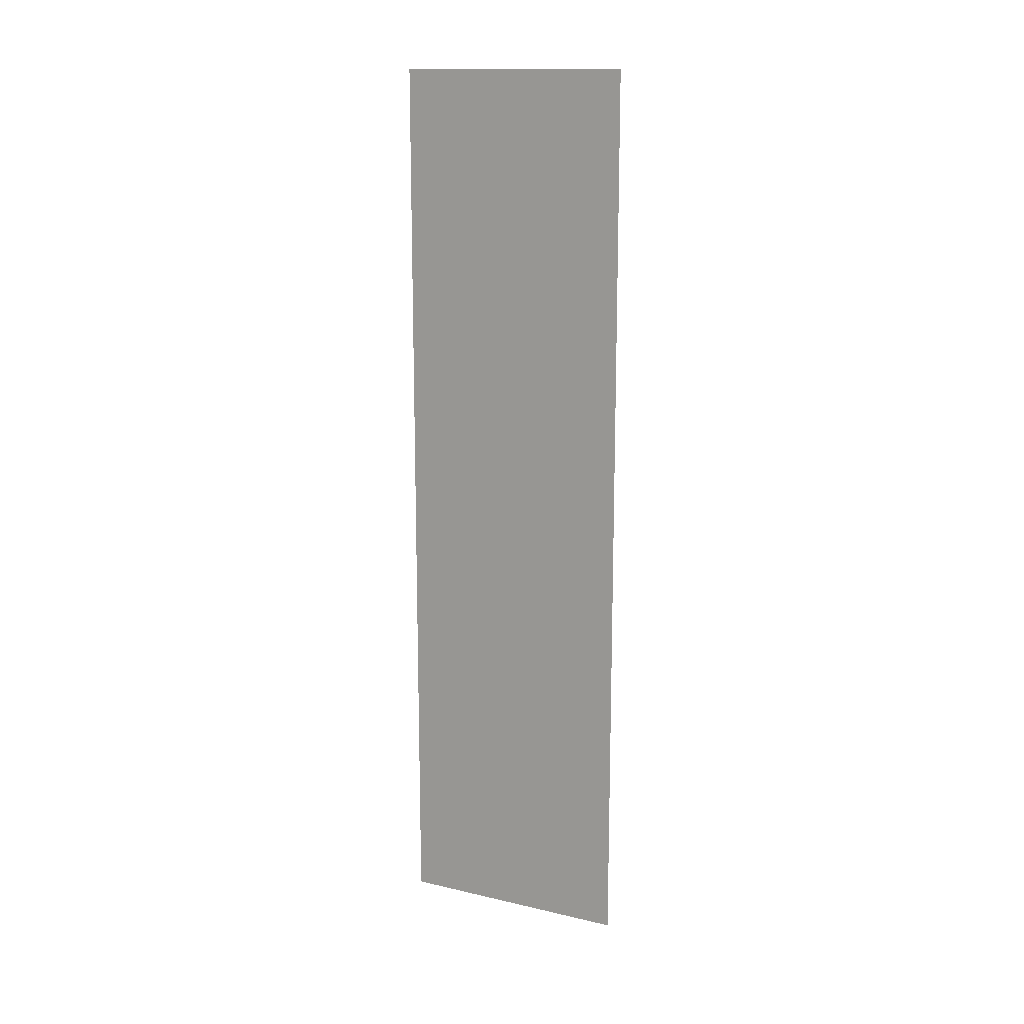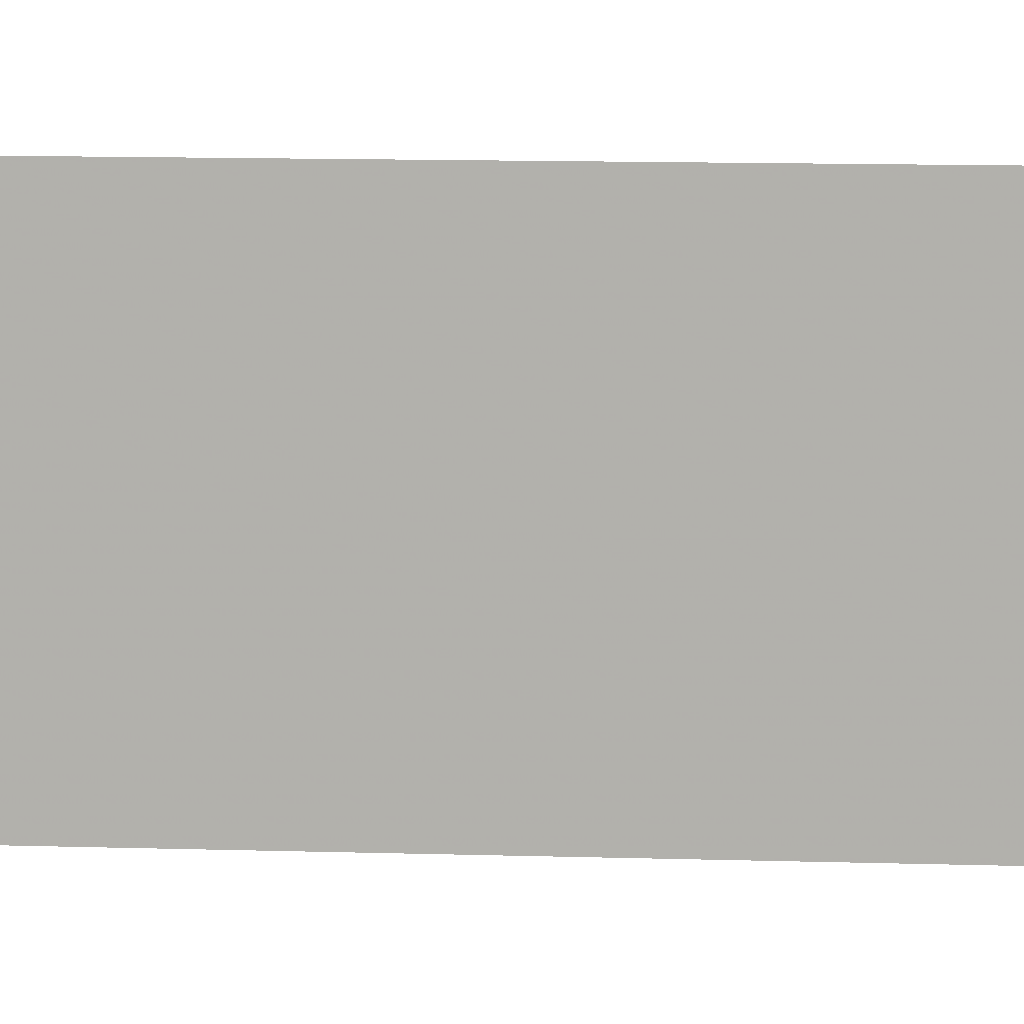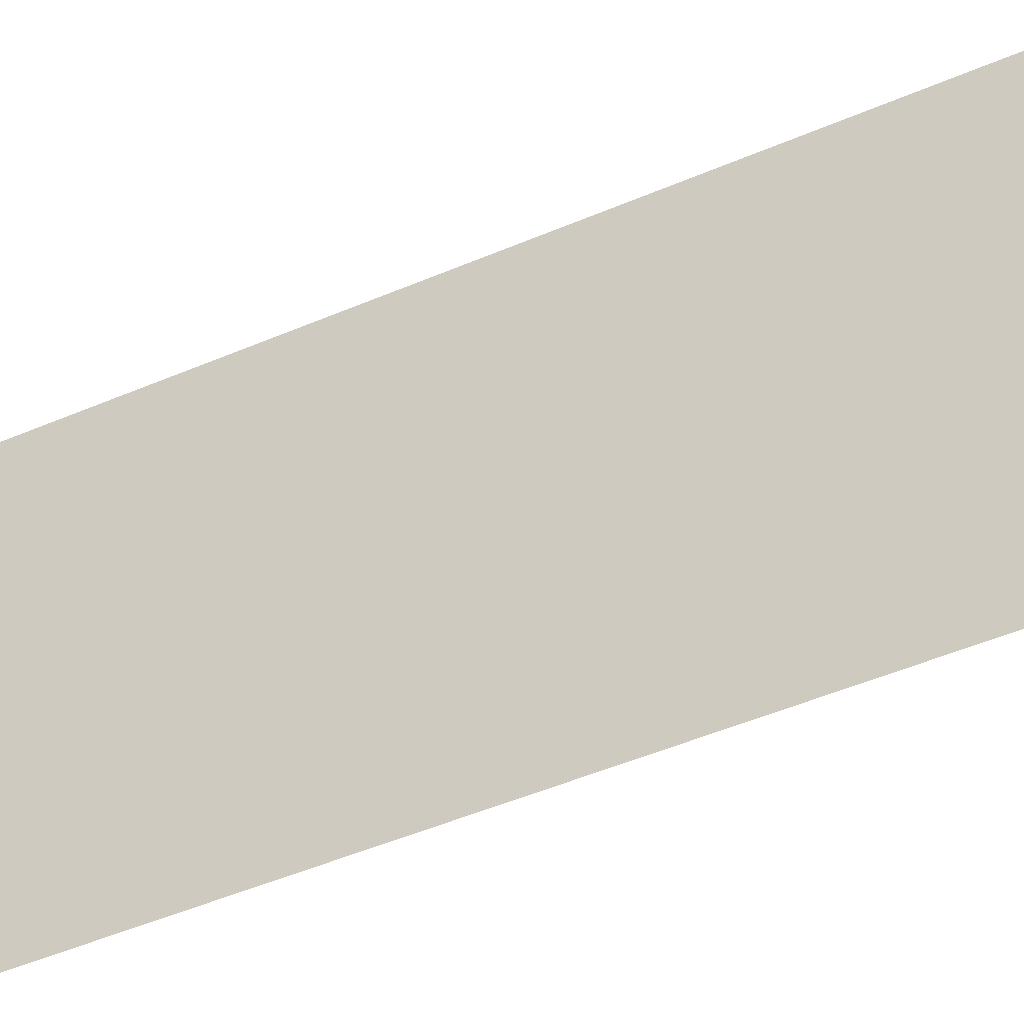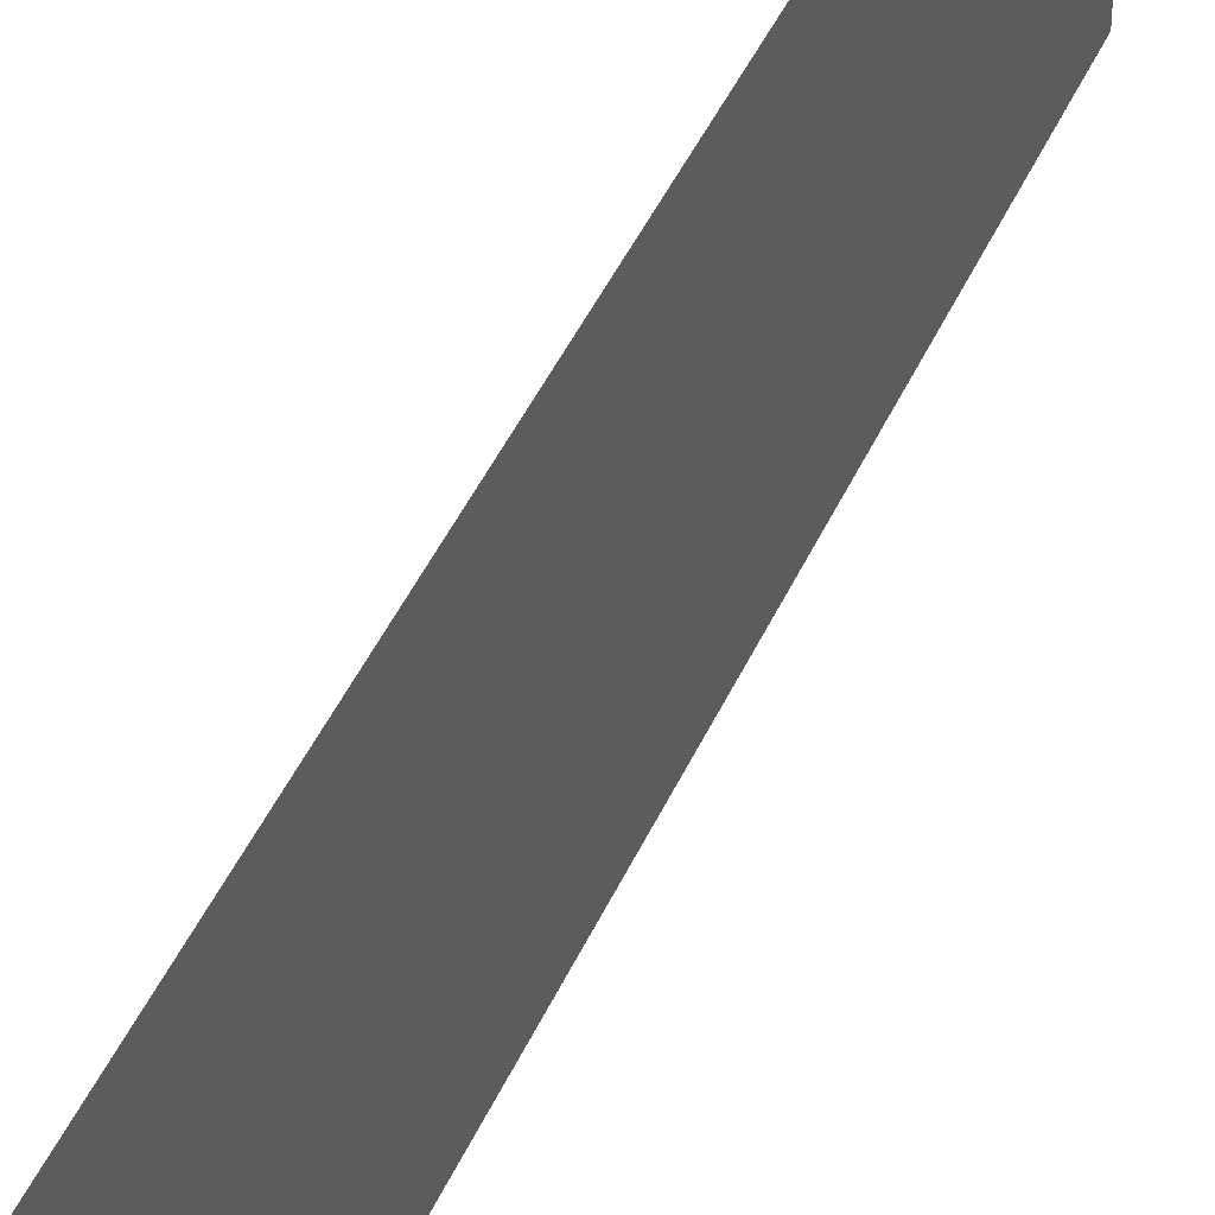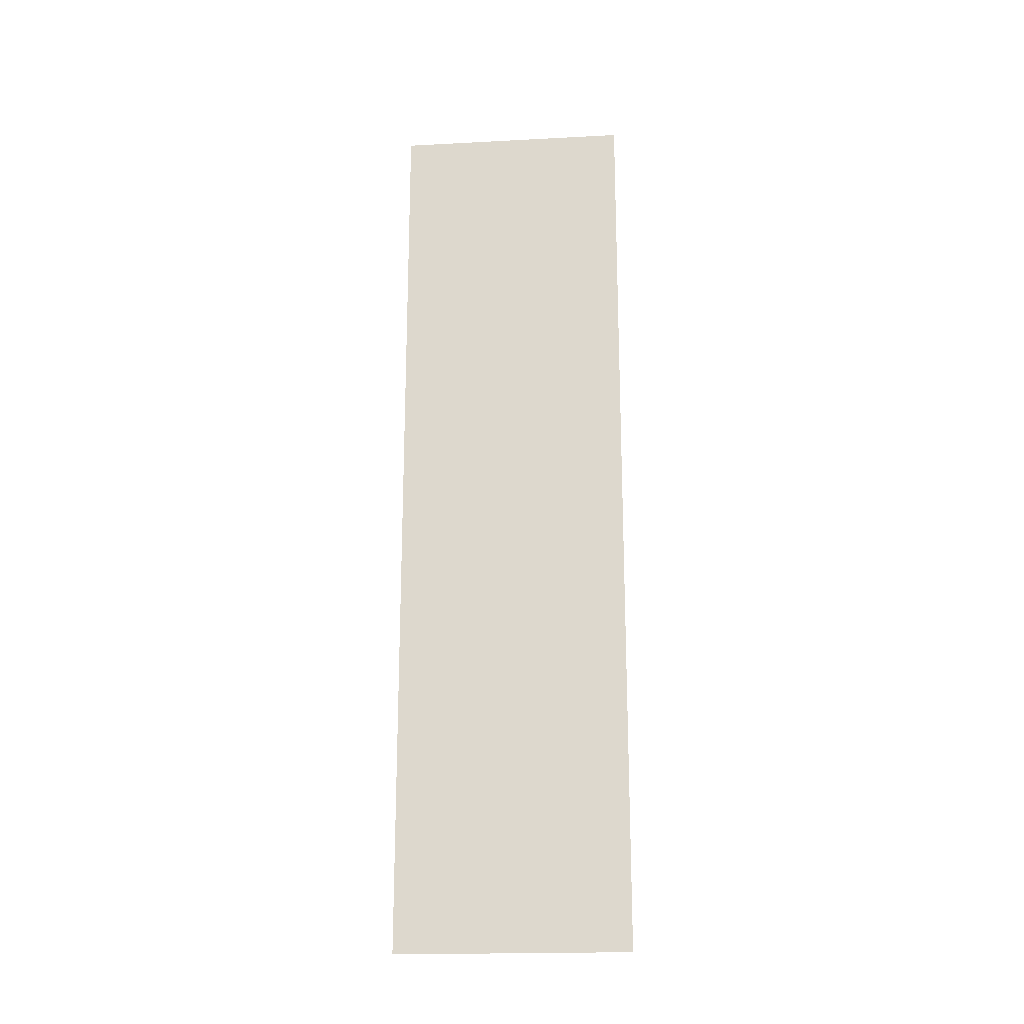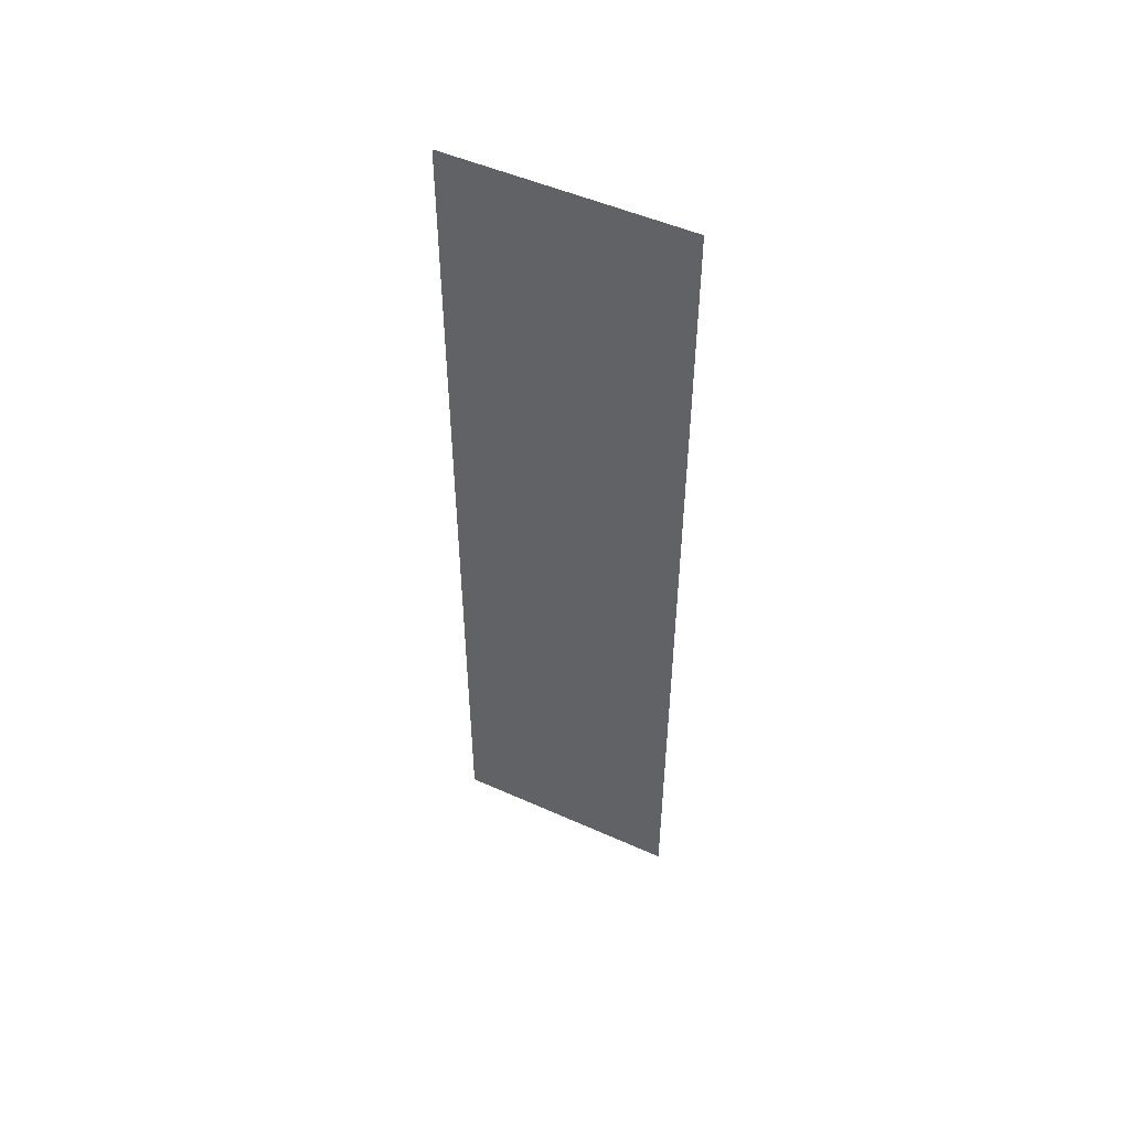
<metadata>
{"format":"obj","ext":"obj","renderer":"f3d","projection":"perspective","resolution":1024,"background":"white","views":[{"elev":14.5,"azim":-63.4,"up":"+Y"},{"elev":10.1,"azim":94.9,"up":"+Z"},{"elev":-38.4,"azim":120.1,"up":"+Z"},{"elev":42.2,"azim":22.1,"up":"+Z"},{"elev":-19.9,"azim":-84.5,"up":"+Y"},{"elev":50.5,"azim":116.1,"up":"+Y"}]}
</metadata>
<code>
o 10688
v 2161 1878 7.238
v 2161 1878 7.122
v 2161 1878 7.122
v 2161 1878 7.122
v 2161 1878 7.122
v 2161 1878 7.122
v 2161 1878 7.238
v 2161 1878 7.238
v 2161 1878 7.238
v 2161 1878 7.238
f 1 2 3
f 1 4 5
f 6 7 8
f 6 9 10

</code>
